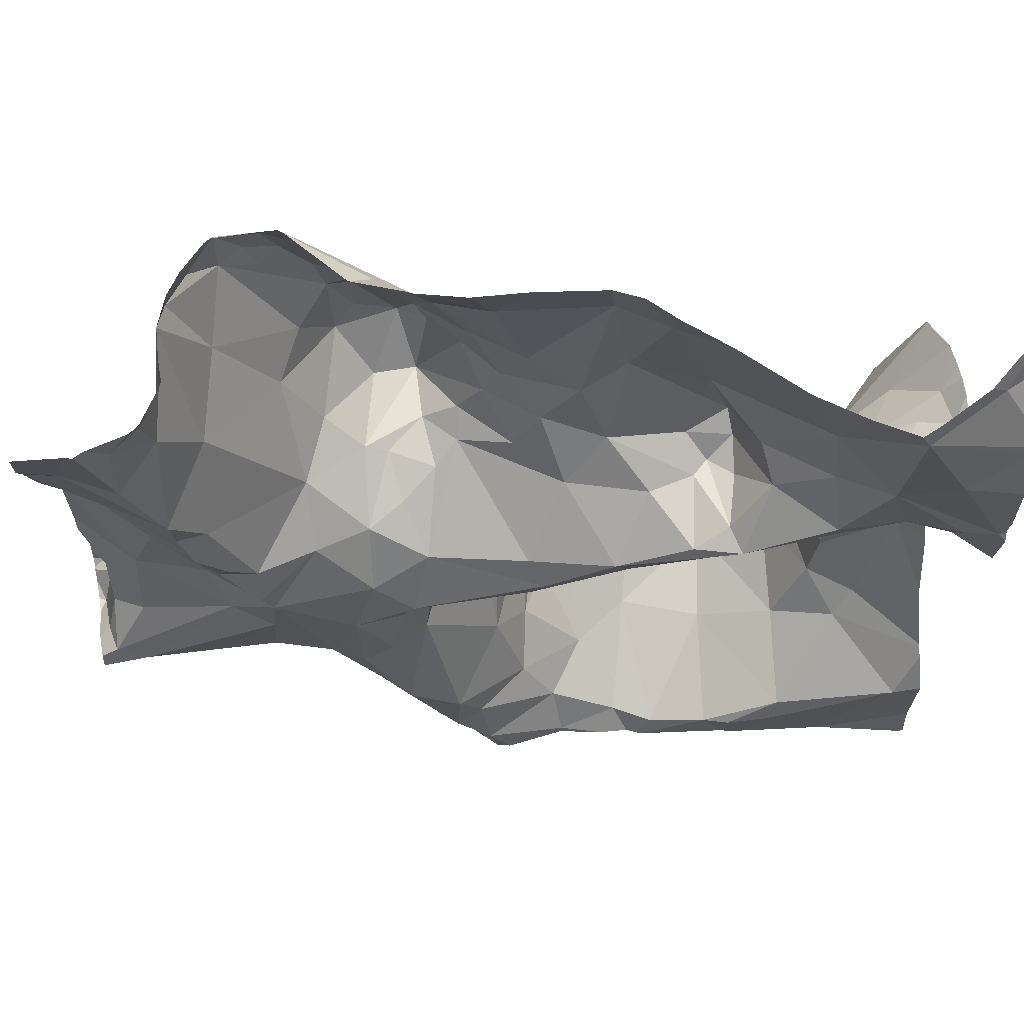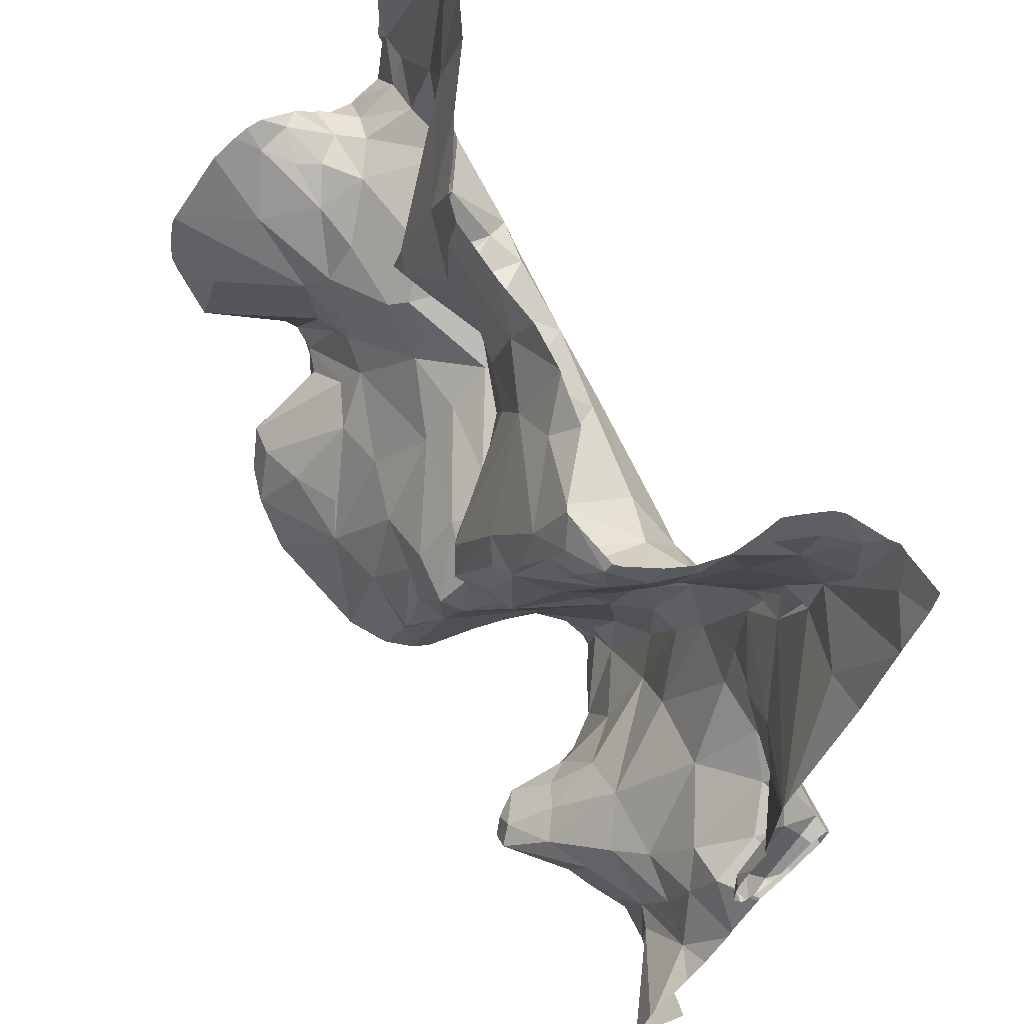
<metadata>
{"format":"obj","ext":"obj","renderer":"f3d","projection":"perspective","resolution":1024,"background":"white","views":[{"elev":65.0,"azim":-9.1,"up":"+Y"},{"elev":64.5,"azim":-129.3,"up":"+Y"}]}
</metadata>
<code>
v -42.63 262.5 502.5
v -42.63 262.5 502.5
v -43.03 260.6 502.5
v -42.98 260.7 502.5
v -42.89 262.5 502.9
v -42.44 260.6 502.8
v -42.88 262.5 502.8
v -42.87 262.5 502.7
v -42.88 262.5 502.7
v -42.72 260.6 502.5
v -42.55 260.7 502.4
v -42.85 262.5 502.7
v -42.49 260.7 502.7
v -42.5 260.6 502.7
v -42.49 260.6 502.5
v -42.5 260.6 502.6
v -42.6 260.7 502.4
v -42.87 260.7 502.6
v -41.26 260.7 503
v -42.65 262.5 502.5
v -41.98 260.6 502.9
v -42.12 260.6 502.9
v -42.3 260.7 503
v -43.03 262.5 503
v -42.88 262.5 502.7
v -41.71 260.7 503
v -42.82 262.5 502.6
v -41.5 260.6 503
v -42.93 262.5 502.9
v -41.33 260.6 502.8
v -41.67 260.6 503
v -42.4 262.5 502.7
v -42.95 262.5 502.9
v -42.76 262.5 502.5
v -42.51 262.5 502.7
v -42.88 262.5 502.8
v -41.61 260.7 503
v -41.76 260.7 503
v -41.89 260.6 503
v -42.13 260.7 502.9
v -41.3 260.7 502.9
v -41.69 260.6 503
v -41.48 260.6 503
v -42.49 261 503
v -42.58 261.3 502.9
v -42.51 261.3 502.9
v -42.43 261.2 502.9
v -41.26 261.5 502.6
v -41.26 260.9 503.1
v -42.98 261.3 502.8
v -42.9 261.3 502.9
v -42.83 261.2 502.8
v -42.82 260.9 502.6
v -42.89 261 502.6
v -42.73 261 502.6
v -42.98 261.1 502.7
v -43.08 261.2 502.6
v -43.06 261.2 502.8
v -41.26 261 503
v -41.26 261 503
v -43 261 502.6
v -43.04 261.1 502.6
v -42.57 260.8 502.5
v -43.1 261 502.5
v -41.26 261.4 502.8
v -41.26 260.7 502.9
v -42.5 260.7 502.5
v -42.53 260.7 502.5
v -42.59 261.5 503
v -42.48 261.4 502.9
v -42.66 261.1 502.8
v -42.64 261.4 503
v -42.77 261.4 502.9
v -42.77 261.5 502.9
v -42.55 261 502.9
v -42.38 260.8 502.9
v -42.53 260.8 502.8
v -43.06 261.3 502.9
v -43.11 261.3 502.9
v -42.85 261.5 502.9
v -43.13 261.3 502.9
v -42.42 261.5 502.9
v -42.49 261.5 502.9
v -43.05 261.5 502.8
v -43.12 261.4 502.8
v -42.68 260.8 502.5
v -41.26 261.1 502.9
v -43.13 261.3 502.7
v -43.15 261.3 502.7
v -41.26 260.7 502.8
v -41.26 261.3 502.9
v -42.99 260.8 502.5
v -42.79 260.8 502.5
v -42.53 260.8 502.7
v -42.61 260.9 502.7
v -42.56 260.8 502.6
v -41.26 260.7 503.1
v -42.94 260.8 502.6
v -43.14 261.3 502.6
v -41.26 261.5 502.6
v -41.26 260.6 502.8
v -43.14 261.3 502.8
v -43.14 261.5 502.6
v -41.26 261 503
v -41.26 260.6 502.8
v -43.12 261.5 502.7
v -42.62 260.8 502.5
v -42.39 261.4 502.8
v -41.26 260.6 503.1
v -41.26 260.9 503.1
v -41.59 261.2 502.5
v -41.73 261.4 502.6
v -41.63 261.4 502.7
v -41.59 260.8 503
v -41.37 261.4 502.7
v -41.34 261.5 502.5
v -41.32 261.4 502.6
v -42.37 260.9 503
v -42.32 260.8 502.9
v -41.41 261.3 502.7
v -41.55 261.4 502.8
v -41.52 261.5 502.7
v -42.28 261.4 502.6
v -42.24 261.4 502.5
v -42.17 261.3 502.5
v -42.12 261.4 502.5
v -41.46 261.1 502.7
v -41.48 261 502.8
v -41.51 261 502.5
v -41.63 261.1 502.4
v -41.72 261 502.4
v -41.86 261.2 502.5
v -41.56 261 502.5
v -41.64 260.9 502.5
v -41.71 260.6 503
v -41.92 260.6 503
v -41.32 260.9 503.1
v -41.44 260.9 502.9
v -41.39 261 502.8
v -41.48 261.2 502.7
v -41.46 261.3 502.7
v -42.04 260.7 502.8
v -41.92 260.7 502.7
v -41.74 260.7 502.7
v -42.26 261 502.8
v -42.17 260.9 502.7
v -42.2 260.8 502.8
v -41.86 261.4 502.6
v -41.99 261.4 502.6
v -41.96 261.5 502.7
v -41.31 261.3 502.8
v -42.13 260.9 502.6
v -42.14 261 502.5
v -41.86 260.8 502.5
v -42.03 260.9 502.5
v -41.97 260.9 502.4
v -41.56 261.1 502.5
v -42.11 260.9 502.6
v -41.43 261.4 502.7
v -41.95 260.6 503
v -41.31 261.4 502.7
v -41.68 261.5 502.7
v -41.52 261.2 502.5
v -41.52 261.3 502.7
v -41.26 261.1 502.9
v -41.55 260.9 502.6
v -41.57 260.8 502.8
v -41.7 260.8 502.5
v -42.08 261 502.5
v -42.05 260.9 502.5
v -42.16 261.2 502.5
v -42.13 261.1 502.5
v -42.02 261.2 502.5
v -41.81 261.2 502.5
v -41.7 261.2 502.5
v -42.14 261.5 502.6
v -42.21 261.2 502.6
v -42.15 261.6 502.6
v -42.26 261.5 502.6
v -41.6 261.5 502.8
v -42.25 260.6 503
v -41.42 260.6 502.8
v -41.27 260.6 503.1
v -41.38 260.6 502.9
v -41.93 260.6 503
v -42.12 260.6 502.9
v -41.42 260.6 502.8
v -42.41 262 502.4
v -42.48 261.9 502.5
v -42.54 262 502.5
v -42.38 261.6 503
v -41.26 260.6 502.8
v -43.09 262.4 502.9
v -42.93 262.1 503
v -42.54 261.7 502.9
v -42.46 261.6 503
v -42.42 261.7 502.9
v -42.55 262.2 502.5
v -42.57 262.2 502.5
v -42.62 262.1 502.5
v -42.58 262.4 502.5
v -42.47 262.2 502.5
v -43.05 262.5 503
v -42.76 261.7 503
v -42.52 261.9 502.7
v -42.47 261.8 502.7
v -42.53 261.8 502.9
v -42.77 261.8 502.9
v -42.78 261.7 503
v -42.85 261.8 502.9
v -42.99 261.8 502.8
v -42.89 261.9 503
v -42.92 262 502.9
v -42.83 261.9 503
v -42.86 262 502.9
v -42.83 262.2 502.8
v -42.65 261.8 502.9
v -43 262.3 502.9
v -42.65 261.9 502.8
v -42.91 262.3 502.9
v -43.07 262.1 502.8
v -42.67 262.1 502.6
v -42.79 262.3 502.7
v -43.04 261.6 502.8
v -42.5 262 502.5
v -42.89 261.6 502.8
v -41.26 260.6 503
v -42.77 262.5 502.6
v -42.38 261.8 502.5
v -42.39 261.9 502.7
v -42.75 262.4 502.5
v -42.5 262.1 502.5
v -42.59 261.9 502.7
v -42.38 262 502.5
v -42.88 262.5 502.7
v -42.45 261.8 502.8
v -42.38 261.8 502.8
v -42.35 262 502.5
v -41.6 262 503.1
v -41.61 261.9 503.1
v -41.79 261.9 503.1
v -41.95 261.9 502.9
v -42.04 261.8 503
v -42.12 261.9 502.9
v -42.18 261.7 503
v -42.01 261.8 503
v -41.77 262 502.8
v -41.76 261.9 502.8
v -41.86 261.9 502.8
v -41.5 262.1 503.1
v -42.42 260.6 502.8
v -41.39 262.2 503.2
v -41.81 262.1 502.8
v -41.98 262.2 502.8
v -41.91 262.4 502.8
v -41.61 262.1 503
v -41.63 262.3 503
v -42.3 262.1 502.6
v -42.28 262.2 502.7
v -41.48 261.9 502.9
v -41.71 261.9 502.9
v -41.36 261.6 502.6
v -41.27 261.6 502.5
v -41.35 262 503.1
v -41.45 261.9 503.1
v -41.28 262 503.2
v -41.84 261.8 503
v -41.76 261.9 503.1
v -41.38 260.6 502.9
v -41.88 261.9 503.1
v -41.8 261.9 503
v -41.29 260.6 502.8
v -41.36 261.9 503.1
v -41.35 261.8 503
v -41.41 261.9 503
v -41.5 262.4 503.2
v -41.55 261.7 502.8
v -41.5 261.6 502.7
v -41.82 261.6 502.8
v -41.72 261.7 502.8
v -41.35 261.9 502.9
v -41.39 261.8 502.9
v -41.56 261.8 502.8
v -42.51 260.6 502.7
v -42.21 261.8 503
v -41.76 261.8 502.8
v -41.96 261.7 502.9
v -42.24 261.6 502.7
v -42.18 261.7 502.9
v -42.21 261.7 503
v -42.08 262.1 502.8
v -42.03 262 502.8
v -41.83 262 502.8
v -42.13 261.6 502.7
v -41.73 262.1 502.9
v -41.82 261.9 502.9
v -41.85 261.9 502.9
v -41.77 261.9 502.9
v -41.72 262 503
v -41.85 261.9 503.1
v -42.32 261.9 502.7
v -41.38 261.8 502.7
v -42.28 260.6 503
v -42.02 260.6 503
v -41.3 261.9 502.8
v -41.45 261.8 502.8
v -42.35 262.3 502.7
v -42.18 262.2 502.7
v -42.23 262.1 502.7
v -41.82 261.7 502.8
v -41.36 261.9 502.8
v -41.96 261.6 502.8
v -42.01 262.4 502.8
v -42.16 262 502.8
v -42.22 261.9 502.8
v -42.32 261.9 502.7
v -42.46 260.6 502.8
v -41.29 261.9 502.9
v -42.34 260.6 502.9
v -42.26 262 502.7
v -41.26 261.9 502.9
v -42.5 260.6 502.7
v -43.01 260.6 502.6
v -42.89 260.6 502.6
v -42.53 260.6 502.6
v -42.61 260.6 502.5
v -42.55 260.6 502.6
v -42.52 260.6 502.6
v -42.73 260.6 502.5
v -42.77 260.6 502.5
v -42.69 260.6 502.5
v -42.63 262.4 502.5
v -42.99 262.4 502.9
v -42.66 262.4 502.5
v -42.75 262.5 502.5
v -42.93 262.4 502.9
v -42.89 262.4 502.8
v -41.26 260.6 502.8
v -42.7 262.4 502.5
v -42.86 262.5 502.7
v -42.81 262.4 502.6
v -42.67 262.3 502.5
v -42.46 262.4 502.6
v -42.24 262.4 502.7
v -41.33 262.4 503.1
v -42.98 260.6 502.6
v -42.94 260.6 502.6
v -43.07 262.5 503
v -42.62 262.5 502.6
v -43.17 260.9 502.4
v -43.17 261 502.5
v -43.17 261.3 502.6
v -43.17 261.3 502.7
v -43.17 261 502.5
v -43.17 260.8 502.3
v -43.17 260.9 502.4
v -43.17 260.8 502.3
v -43.17 261.1 502.6
v -43.17 261.1 502.6
v -43.17 261.1 502.6
v -43.17 261.3 502.6
v -43.17 261.3 502.6
v -43.17 261.2 502.7
v -43.17 261.2 502.7
v -43.17 261.2 502.8
v -43.17 261.4 502.6
v -43.17 261.3 502.6
v -43.17 261.4 502.6
v -43.17 261.5 502.6
v -43.17 261.3 502.9
v -43.17 261.3 502.9
v -43.17 261.3 502.9
v -43.17 261.3 502.9
v -43.17 261.3 502.9
v -43.17 261.3 502.7
v -43.17 261.3 502.7
v -43.17 261.3 502.8
v -43.17 261.3 502.7
v -43.17 262.3 502.9
v -43.17 262.3 502.9
v -43.17 261.5 502.6
v -43.17 261.6 502.7
v -43.17 261.6 502.6
v -43.17 261.8 502.7
v -43.17 261.9 502.7
v -43.17 261.9 502.7
v -43.17 261.9 502.7
v -43.17 261.9 502.7
v -43.17 262.3 502.9
v -43.17 262.1 502.8
v -43.17 262.4 502.9
v -41.26 260.7 502.9
v -41.26 260.6 503.1
v -41.26 261.1 502.9
v -41.26 261.1 502.9
v -41.26 261.4 502.8
v -41.26 261.4 502.8
v -41.26 262.2 503.1
v -41.26 262.3 503.1
v -41.26 261.5 502.6
v -41.26 262 503.2
v -41.26 262.1 503.2
v -41.26 261.8 503.1
v -41.26 261.9 503.2
v -41.26 261.8 503
v -41.26 261.8 503
v -41.26 261.6 502.6
v -41.26 261.9 502.7
v -41.26 261.8 502.6
v -41.26 261.7 502.5
v -41.26 261.8 502.6
v -41.26 261.8 502.6
v -41.26 261.9 502.7
v -41.26 261.9 502.8
v -41.26 261.9 502.8
v -41.26 261.8 503.1
v -41.26 261.8 503.1
v -41.26 261.9 502.9
v -41.26 261.9 503.2
v -41.26 261.9 503.2
v -41.26 261.8 503
v -41.26 261.6 502.5
v -41.26 261.6 502.5
v -41.26 262 503.1
v -41.26 262 503.2
v -41.26 261.9 502.9
v -41.26 261.4 502.7
v -41.26 261.9 502.9
v -41.26 261.9 502.9
v -41.26 262.3 503.1
v -41.26 262.5 503
v -41.26 262.4 503
v -41.44 260.6 503
v -41.33 260.6 503.1
v -41.33 260.6 503
v -41.29 260.6 503
v -43.13 260.6 502.5
v -41.37 260.6 502.9
v -41.38 260.6 502.9
v -43.17 260.6 502.5
v -41.48 260.6 503
v -41.46 260.6 503
v -41.33 260.6 502.8
v -41.26 260.6 503.1
v -41.26 260.6 503.1
v -41.42 260.6 502.8
v -41.26 260.6 502.8
v -41.61 262.5 503.1
v -41.7 262.5 503
v -42.18 262.5 502.8
v -42.29 262.5 502.7
v -41.52 262.5 503.2
v -41.48 262.5 503.1
v -41.82 262.5 502.9
v -42.4 262.5 502.7
v -42.39 262.5 502.7
v -41.91 262.5 502.9
v -41.97 262.5 502.8
v -42.03 262.5 502.8
v -41.37 262.5 503.1
v -43.1 262.5 503
v -43.17 262.5 503
v -41.29 262.5 503
v -41.26 262.5 503
f 347 3 346
f 460 345 431
f 6 13 14
f 317 14 322
f 15 11 327
f 459 313 458
f 16 15 328
f 11 10 331
f 11 17 10
f 330 18 324
f 458 255 457
f 14 16 325
f 40 22 21
f 23 6 319
f 21 22 304
f 461 391 348
f 457 255 454
f 456 344 451
f 42 38 135
f 40 23 22
f 136 39 185
f 39 21 160
f 186 23 181
f 455 307 344
f 454 255 449
f 447 338 272
f 45 44 46
f 47 46 44
f 51 50 52
f 54 53 55
f 57 56 58
f 62 61 54
f 54 56 62
f 17 11 63
f 446 192 182
f 67 63 68
f 70 69 46
f 45 46 69
f 71 45 72
f 44 45 75
f 6 76 77
f 78 51 74
f 51 78 50
f 78 79 50
f 44 75 76
f 47 70 46
f 69 72 45
f 78 80 81
f 74 80 78
f 82 83 70
f 81 84 85
f 83 69 70
f 11 68 63
f 17 63 86
f 89 88 352
f 402 252 401
f 401 266 425
f 3 92 355
f 17 86 93
f 95 94 77
f 95 96 94
f 16 14 13
f 76 75 77
f 67 94 96
f 67 15 16
f 52 54 55
f 18 4 347
f 93 10 17
f 67 68 11
f 11 15 67
f 3 4 92
f 64 62 358
f 56 57 62
f 453 276 345
f 92 64 350
f 93 98 18
f 18 10 93
f 98 93 53
f 64 61 62
f 64 92 98
f 98 61 64
f 18 98 4
f 92 4 98
f 61 98 53
f 358 57 360
f 94 16 13
f 58 56 50
f 400 116 48
f 444 109 183
f 364 58 365
f 399 276 398
f 102 81 85
f 352 99 367
f 366 103 368
f 99 88 103
f 80 84 81
f 398 252 402
f 443 338 30
f 88 85 106
f 94 13 77
f 63 67 107
f 73 52 71
f 47 108 70
f 71 52 55
f 94 67 16
f 55 107 95
f 108 82 70
f 45 71 75
f 106 103 88
f 372 78 374
f 365 79 373
f 397 161 396
f 102 85 88
f 58 50 79
f 51 73 74
f 52 73 51
f 371 102 377
f 106 85 84
f 78 81 370
f 377 89 378
f 442 97 441
f 6 77 13
f 396 161 65
f 56 54 52
f 86 63 107
f 395 165 87
f 72 73 71
f 55 95 75
f 77 75 95
f 52 50 56
f 74 73 72
f 89 102 88
f 452 276 453
f 93 86 53
f 61 53 54
f 86 55 53
f 86 107 55
f 67 96 107
f 107 96 95
f 75 71 55
f 112 111 113
f 26 37 114
f 116 115 117
f 76 119 118
f 23 119 76
f 122 121 120
f 124 125 126
f 128 127 129
f 131 130 132
f 133 131 134
f 441 49 43
f 60 138 104
f 141 140 127
f 138 114 137
f 138 137 59
f 114 37 137
f 137 37 28
f 23 76 6
f 31 26 42
f 142 21 143
f 21 39 143
f 118 44 76
f 40 21 142
f 144 38 114
f 38 26 114
f 146 145 147
f 23 40 119
f 149 148 150
f 139 151 127
f 146 152 153
f 154 134 131
f 156 155 154
f 157 130 133
f 130 157 111
f 142 158 146
f 159 115 116
f 115 159 120
f 161 115 120
f 116 122 159
f 112 162 148
f 163 157 129
f 127 151 141
f 151 161 120
f 120 159 122
f 151 120 141
f 164 141 113
f 139 165 151
f 128 166 167
f 141 164 140
f 182 41 187
f 168 134 154
f 162 141 121
f 144 143 39
f 142 147 40
f 170 169 153
f 152 158 170
f 139 127 128
f 108 47 123
f 126 125 171
f 163 111 157
f 171 172 173
f 112 174 175
f 132 130 175
f 111 175 130
f 126 149 176
f 167 166 168
f 133 134 166
f 129 133 166
f 130 131 133
f 129 157 133
f 170 155 156
f 171 173 126
f 156 131 132
f 172 169 156
f 149 126 173
f 177 145 153
f 172 153 169
f 158 142 155
f 146 158 152
f 176 178 124
f 124 126 176
f 177 171 125
f 124 177 125
f 124 123 177
f 179 123 124
f 113 162 112
f 132 174 112
f 177 123 145
f 149 132 148
f 153 145 146
f 47 145 123
f 111 163 113
f 129 127 163
f 127 140 163
f 128 129 166
f 164 163 140
f 113 163 164
f 162 113 141
f 162 121 180
f 121 141 120
f 142 143 154
f 150 148 162
f 40 147 119
f 118 119 147
f 39 38 144
f 131 156 154
f 114 138 167
f 155 142 154
f 165 139 60
f 145 47 118
f 114 167 144
f 44 118 47
f 156 169 170
f 153 172 177
f 172 171 177
f 174 132 175
f 168 144 167
f 117 161 100
f 161 117 115
f 153 152 170
f 118 147 145
f 111 112 175
f 173 132 149
f 166 134 168
f 156 173 172
f 168 154 143
f 143 144 168
f 132 173 156
f 155 170 158
f 176 149 150
f 146 147 142
f 112 148 132
f 179 108 123
f 167 138 128
f 128 138 139
f 108 179 82
f 97 49 441
f 451 344 450
f 450 344 313
f 439 66 184
f 438 19 435
f 449 257 448
f 448 257 276
f 437 3 357
f 436 227 445
f 91 165 394
f 269 66 439
f 161 151 65
f 189 188 190
f 83 82 191
f 194 193 379
f 196 195 69
f 196 197 195
f 198 200 190
f 201 199 202
f 381 106 382
f 80 74 204
f 206 205 207
f 209 208 210
f 210 211 204
f 210 212 213
f 215 214 208
f 204 74 72
f 195 204 69
f 72 69 204
f 194 215 216
f 217 208 209
f 204 209 210
f 214 210 208
f 194 218 193
f 219 215 208
f 218 194 220
f 194 213 215
f 194 221 213
f 214 215 212
f 213 212 215
f 214 212 210
f 209 204 217
f 217 204 195
f 195 207 217
f 69 83 196
f 196 83 191
f 195 197 207
f 222 200 223
f 382 224 383
f 188 225 190
f 211 226 204
f 384 211 385
f 435 227 436
f 213 221 386
f 199 198 202
f 230 229 205
f 200 198 231
f 232 198 225
f 200 222 190
f 233 189 190
f 190 225 198
f 202 232 188
f 188 232 225
f 198 232 202
f 188 234 202
f 189 229 188
f 222 233 190
f 219 233 222
f 205 219 207
f 206 230 205
f 216 220 194
f 219 216 215
f 216 219 222
f 216 223 235
f 224 84 80
f 385 210 388
f 211 224 226
f 80 226 224
f 226 80 204
f 394 165 395
f 231 223 200
f 207 236 206
f 230 206 237
f 219 208 217
f 210 213 387
f 223 216 222
f 221 194 380
f 207 197 236
f 32 343 307
f 229 189 205
f 237 206 236
f 237 236 197
f 189 233 205
f 205 233 219
f 217 207 219
f 109 393 433
f 224 106 84
f 188 229 238
f 240 239 241
f 243 242 244
f 243 245 246
f 248 247 249
f 276 252 398
f 253 255 254
f 257 256 250
f 234 258 259
f 261 260 240
f 116 117 48
f 116 263 262
f 265 264 250
f 264 266 250
f 250 239 265
f 246 267 268
f 252 266 401
f 271 270 241
f 266 273 403
f 252 250 266
f 266 264 273
f 252 276 250
f 434 109 433
f 275 274 265
f 239 250 256
f 265 239 240
f 278 277 180
f 280 279 180
f 265 240 275
f 282 281 260
f 261 283 260
f 405 281 406
f 245 243 285
f 196 245 197
f 286 267 287
f 191 288 289
f 290 191 289
f 267 286 261
f 254 291 292
f 292 293 254
f 289 288 294
f 248 295 247
f 297 296 249
f 271 297 270
f 296 248 249
f 271 298 296
f 271 296 297
f 253 293 247
f 299 295 248
f 271 299 298
f 257 295 256
f 298 248 296
f 196 191 290
f 245 290 246
f 290 289 287
f 290 245 196
f 246 300 243
f 287 246 290
f 287 267 246
f 239 256 299
f 248 298 299
f 270 300 241
f 241 299 271
f 256 295 299
f 261 240 268
f 241 300 268
f 299 241 239
f 240 241 268
f 300 246 268
f 268 267 261
f 300 270 243
f 270 242 243
f 245 285 197
f 229 230 301
f 263 116 400
f 262 263 410
f 279 162 180
f 409 278 412
f 305 302 408
f 116 262 122
f 302 305 306
f 234 259 307
f 291 308 309
f 121 122 180
f 179 124 178
f 191 82 288
f 278 122 262
f 278 302 277
f 287 310 286
f 280 180 277
f 306 311 282
f 283 306 260
f 122 278 180
f 312 150 279
f 287 312 279
f 291 254 313
f 291 313 308
f 244 314 315
f 292 291 314
f 316 315 301
f 279 310 287
f 279 280 310
f 286 310 280
f 280 283 261
f 261 286 280
f 318 305 414
f 305 318 311
f 293 249 247
f 242 297 292
f 293 253 254
f 292 297 249
f 295 253 247
f 253 295 257
f 253 257 255
f 292 314 244
f 238 234 188
f 258 309 259
f 277 283 280
f 273 274 416
f 229 320 258
f 258 238 229
f 320 309 258
f 265 273 264
f 274 273 265
f 274 275 281
f 281 318 321
f 406 321 418
f 240 260 275
f 281 275 260
f 281 282 318
f 179 178 288
f 294 288 178
f 179 288 82
f 244 316 285
f 230 237 316
f 279 150 162
f 309 320 314
f 294 178 312
f 297 242 270
f 285 243 244
f 150 312 178
f 178 176 150
f 287 294 312
f 282 311 318
f 278 262 411
f 302 306 277
f 305 311 306
f 306 283 277
f 230 316 301
f 258 234 238
f 202 234 307
f 197 285 316
f 316 237 197
f 307 259 308
f 259 309 308
f 229 301 320
f 306 282 260
f 315 316 244
f 320 315 314
f 309 314 291
f 315 320 301
f 292 244 242
f 292 249 293
f 289 294 287
f 433 393 97
f 35 343 32
f 187 41 269
f 269 41 66
f 349 343 35
f 43 137 28
f 184 392 19
f 183 109 434
f 348 193 203
f 182 105 41
f 181 23 303
f 25 235 9
f 321 318 415
f 36 337 235
f 201 332 199
f 332 201 334
f 335 334 2
f 336 337 7
f 220 337 336
f 334 335 339
f 2 201 1
f 8 340 12
f 341 335 228
f 66 392 184
f 231 339 335
f 223 231 340
f 332 339 342
f 12 341 27
f 332 334 339
f 198 342 231
f 332 342 198
f 198 199 332
f 307 343 201
f 203 333 24
f 333 336 29
f 235 337 220
f 193 218 203
f 218 220 333
f 231 341 340
f 220 336 333
f 341 231 335
f 231 342 339
f 202 307 201
f 1 343 349
f 36 235 25
f 216 235 220
f 340 235 223
f 255 313 254
f 276 257 250
f 448 276 452
f 255 257 449
f 313 344 308
f 455 344 456
f 32 307 455
f 313 255 458
f 450 313 459
f 453 345 460
f 344 307 308
f 345 276 399
f 460 431 463
f 186 22 23
f 185 39 160
f 437 357 440
f 350 64 351
f 184 19 438
f 33 333 29
f 351 64 354
f 136 38 39
f 352 88 99
f 353 89 352
f 66 41 90
f 90 41 101
f 354 64 359
f 355 92 356
f 135 38 136
f 29 336 5
f 356 92 350
f 357 3 355
f 65 151 91
f 91 151 165
f 358 62 57
f 359 64 358
f 433 97 442
f 360 57 363
f 42 26 38
f 361 99 366
f 362 99 361
f 31 37 26
f 49 137 43
f 363 57 364
f 24 333 33
f 364 57 58
f 48 117 100
f 365 58 79
f 100 161 427
f 366 99 103
f 367 99 362
f 28 37 31
f 368 103 369
f 87 165 60
f 369 103 381
f 370 81 371
f 30 192 446
f 101 41 105
f 371 81 102
f 104 138 59
f 372 79 78
f 373 79 372
f 272 338 443
f 374 78 370
f 375 89 376
f 60 139 138
f 203 218 333
f 376 89 353
f 59 137 110
f 377 102 89
f 110 137 49
f 378 89 375
f 34 335 20
f 379 193 391
f 380 194 379
f 160 21 304
f 381 103 106
f 304 22 186
f 382 106 224
f 192 105 182
f 383 224 384
f 384 224 211
f 27 341 228
f 385 211 210
f 19 227 435
f 386 221 390
f 387 213 386
f 228 335 34
f 303 23 319
f 388 210 387
f 389 221 380
f 338 192 30
f 390 221 389
f 319 6 251
f 391 193 348
f 12 340 341
f 403 273 417
f 404 266 403
f 284 14 325
f 405 274 281
f 324 18 347
f 1 201 343
f 406 281 321
f 407 263 400
f 408 302 409
f 325 16 328
f 326 11 331
f 409 302 278
f 410 263 423
f 411 262 410
f 9 235 8
f 328 15 327
f 412 278 411
f 413 305 408
f 327 11 326
f 8 235 340
f 414 305 413
f 415 318 414
f 322 14 284
f 416 274 421
f 417 273 416
f 323 3 437
f 418 321 426
f 330 10 18
f 419 266 404
f 420 266 419
f 5 336 7
f 7 337 36
f 421 274 405
f 331 10 329
f 422 263 407
f 423 263 422
f 329 10 330
f 424 266 420
f 317 6 14
f 425 266 424
f 426 321 428
f 427 161 397
f 20 335 2
f 428 321 429
f 251 6 317
f 346 3 323
f 429 321 415
f 430 345 399
f 2 334 201
f 431 345 432
f 432 345 430
f 347 4 3
f 462 391 461
f 463 431 464

</code>
